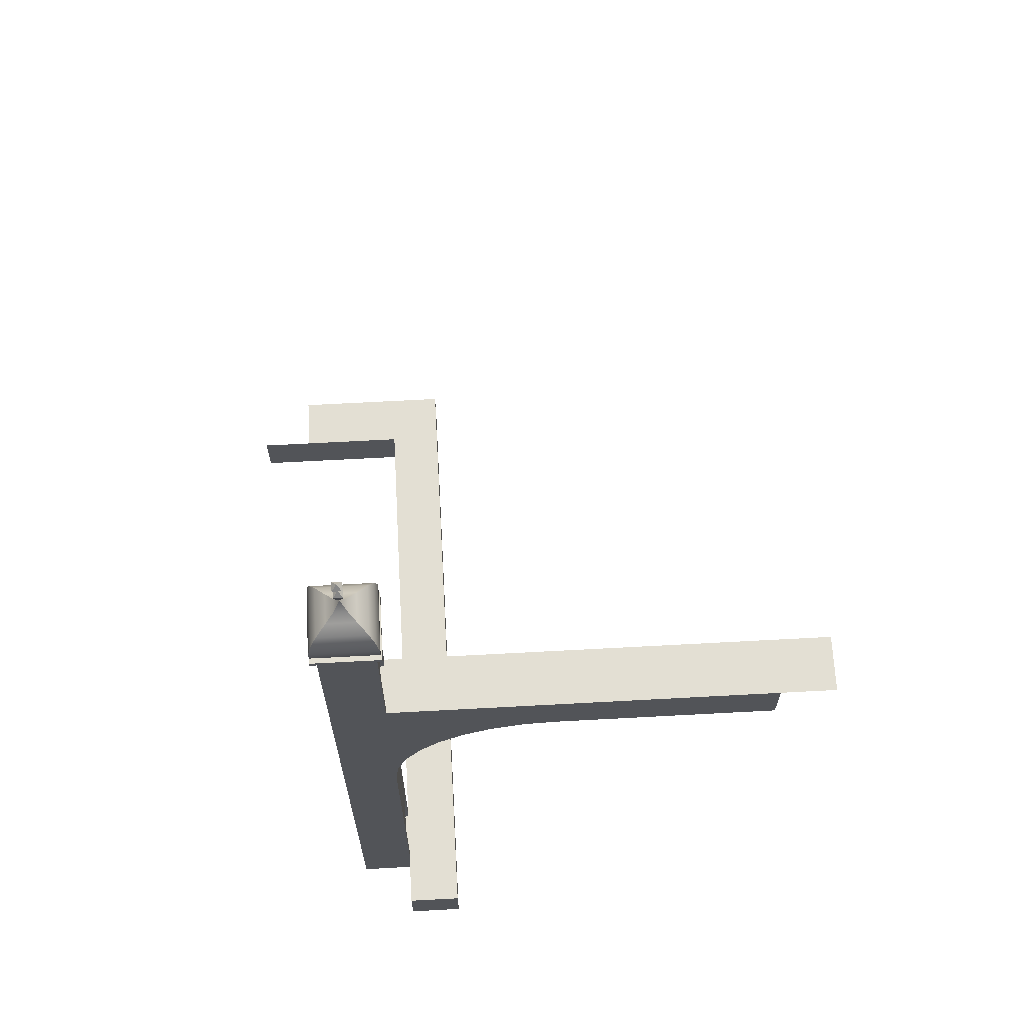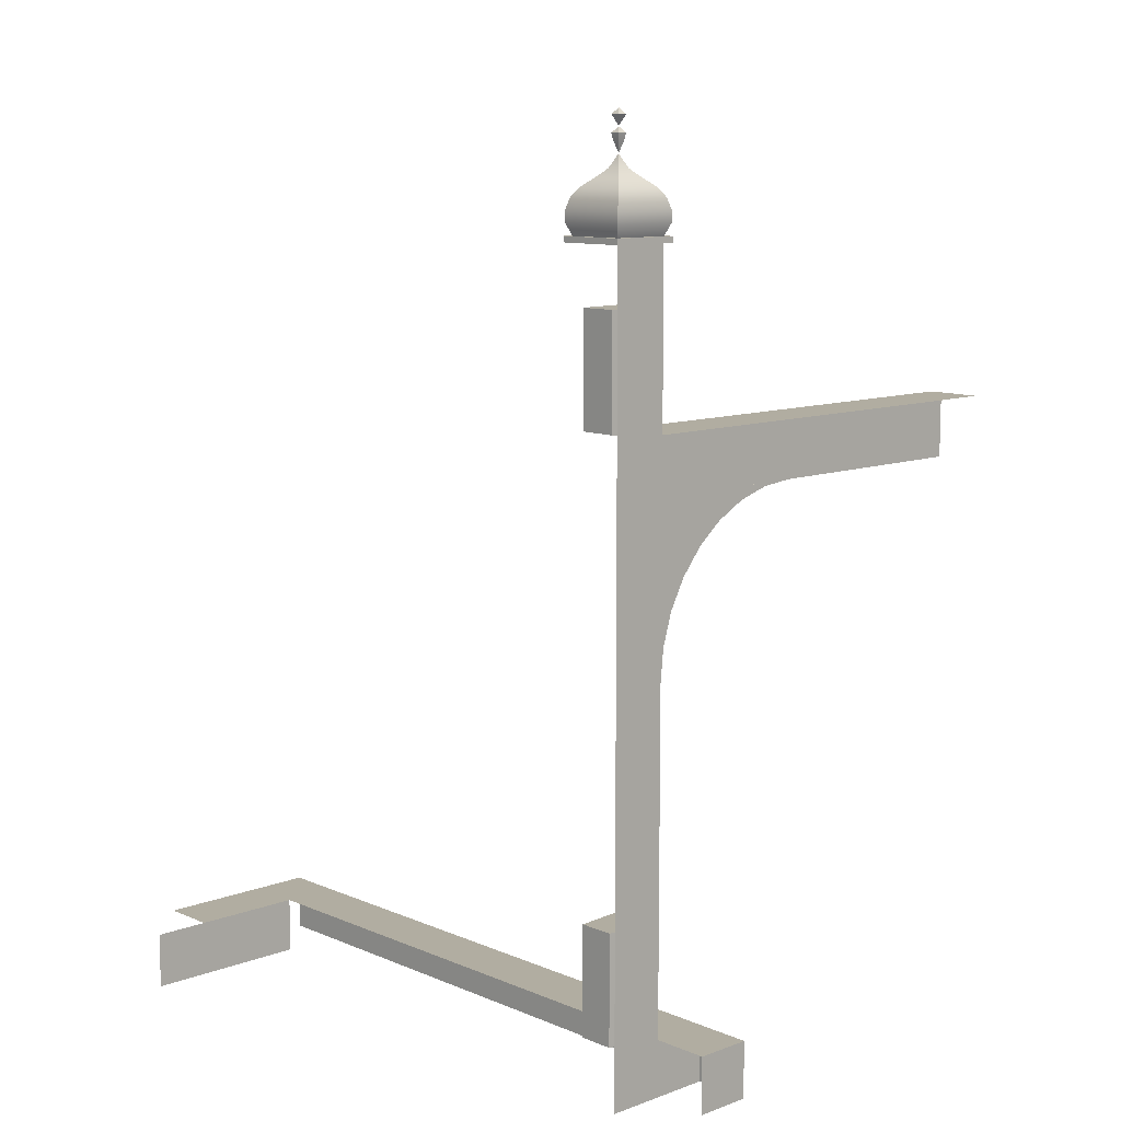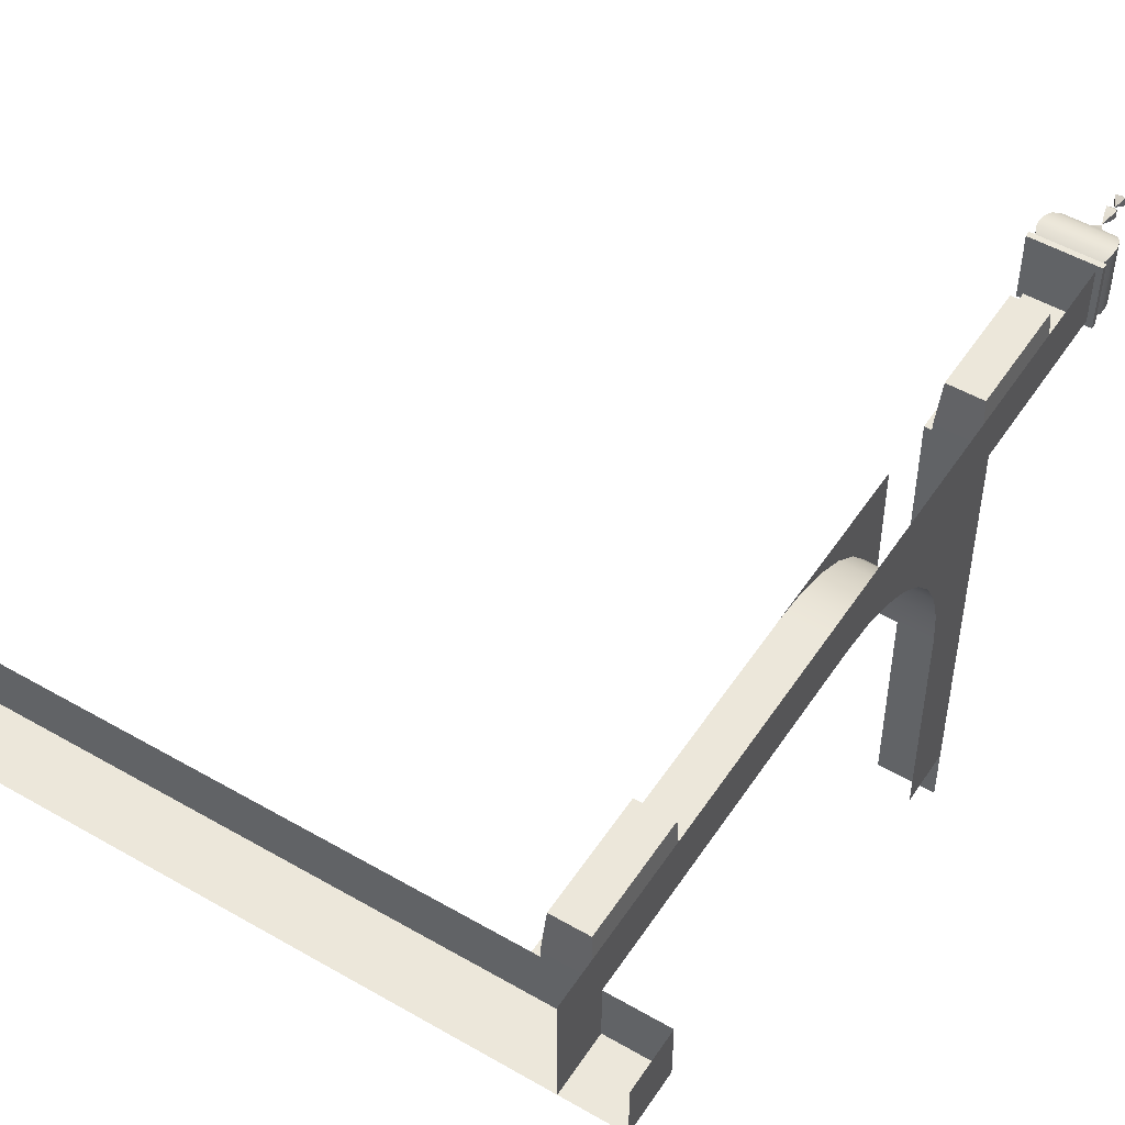
<metadata>
{"format":"obj","ext":"obj","renderer":"f3d","projection":"perspective","resolution":1024,"background":"white","views":[{"elev":66.9,"azim":86.9,"up":"+Y"},{"elev":10.3,"azim":46.8,"up":"+Y"},{"elev":50.8,"azim":32.3,"up":"+Z"}]}
</metadata>
<code>
g _Combined_Vis12_0
v 2 10.77 1.5
v 2.081 10.67 1.419
v 2.081 10.67 1.581
v 2 10.77 1.5
v 2.081 10.67 1.581
v 1.919 10.67 1.581
v 2 10.77 1.5
v 1.919 10.67 1.581
v 1.919 10.67 1.419
v 2 10.77 1.5
v 1.919 10.67 1.419
v 2.081 10.67 1.419
v 2 11.06 1.5
v 2.081 10.96 1.419
v 2.081 10.96 1.581
v 2 11.06 1.5
v 2.081 10.96 1.581
v 1.919 10.96 1.581
v 2 11.06 1.5
v 1.919 10.96 1.581
v 1.919 10.96 1.419
v 2 11.06 1.5
v 1.919 10.96 1.419
v 2.081 10.96 1.419
v 1.919 10.96 1.419
v 2 10.78 1.5
v 2.081 10.96 1.419
v 1.919 10.96 1.581
v 2 10.78 1.5
v 1.919 10.96 1.419
v 2.081 10.96 1.581
v 2 10.78 1.5
v 1.919 10.96 1.581
v 2.081 10.96 1.419
v 2 10.78 1.5
v 2.081 10.96 1.581
v 2.6 9 2.1
v 2.6 9.1 2.1
v 2.6 9.1 0.9
v 2.6 9 0.9
v 2.6 9.1 2.1
v 2.6 9 2.1
v 1.4 9 2.1
v 1.4 9.1 2.1
v 1.4 9.1 2.1
v 1.4 9 2.1
v 1.4 9 0.9
v 1.4 9.1 0.9
v 1.4 9.1 0.9
v 1.4 9 0.9
v 2.6 9 0.9
v 2.6 9.1 0.9
v 2.6 9 0.9
v 1.4 9 0.9
v 1.4 9 2.1
v 2.6 9 2.1
v 2.584 9.308 0.916
v 2.5 9.1 1
v 2.5 9.1 2
v 2.584 9.308 2.084
v 2.584 9.498 0.916
v 2.584 9.498 2.084
v 2.529 9.689 0.9706
v 2.529 9.689 2.029
v 2.431 9.842 1.069
v 2.431 9.842 1.931
v 2.255 9.998 1.245
v 2.255 9.998 1.755
v 2.112 10.13 1.612
v 2.112 10.13 1.388
v 2 10.36 1.5
v 2.584 9.308 2.084
v 2.5 9.1 2
v 1.5 9.1 2
v 1.416 9.308 2.084
v 2.584 9.498 2.084
v 1.416 9.498 2.084
v 2.529 9.689 2.029
v 1.471 9.689 2.029
v 2.431 9.842 1.931
v 1.569 9.842 1.931
v 2.255 9.998 1.755
v 1.745 9.998 1.755
v 1.888 10.13 1.612
v 2.112 10.13 1.612
v 2 10.36 1.5
v 1.416 9.308 2.084
v 1.5 9.1 2
v 1.5 9.1 1
v 1.416 9.308 0.916
v 1.416 9.498 2.084
v 1.416 9.498 0.916
v 1.471 9.689 2.029
v 1.471 9.689 0.9706
v 1.569 9.842 1.931
v 1.569 9.842 1.069
v 1.745 9.998 1.755
v 1.745 9.998 1.245
v 1.888 10.13 1.388
v 1.888 10.13 1.612
v 2 10.36 1.5
v 1.416 9.308 0.916
v 1.5 9.1 1
v 2.5 9.1 1
v 2.584 9.308 0.916
v 1.416 9.498 0.916
v 2.584 9.498 0.916
v 1.471 9.689 0.9706
v 2.529 9.689 0.9706
v 1.569 9.842 1.069
v 2.431 9.842 1.069
v 1.745 9.998 1.245
v 2.255 9.998 1.245
v 2.112 10.13 1.388
v 1.888 10.13 1.388
v 2 10.36 1.5
v 1.919 10.67 1.419
v 2.061 10.56 1.439
v 2.081 10.67 1.419
v 1.939 10.56 1.439
v 2 10.37 1.5
v 1.919 10.67 1.581
v 1.939 10.56 1.439
v 1.919 10.67 1.419
v 1.939 10.56 1.561
v 2 10.37 1.5
v 2.081 10.67 1.581
v 1.939 10.56 1.561
v 1.919 10.67 1.581
v 2.061 10.56 1.561
v 2 10.37 1.5
v 2.081 10.67 1.419
v 2.061 10.56 1.561
v 2.081 10.67 1.581
v 2.061 10.56 1.439
v 2 10.37 1.5
v 2.5 9.1 1
v 2.6 9.1 0.9
v 2.6 9.1 2.1
v 2.5 9.1 2
v 1.5 9.1 1
v 1.4 9.1 2.1
v 1.4 9.1 0.9
v 1.5 9.1 2
v 2 -2.01 1
v 2.5 -2 1
v 1.5 -2 1
v 2.375 -3 1
v 2.375 -4 1
v 2.5 -4 1
v 2.5 -3 1
v 2.375 -2.383 1
v 1.625 -2.383 1
v 1.625 -3 1
v 1.5 -3 1
v 1.5 -4 1
v 1.625 -4 1
v 2 -2 1.938
v 1.688 -2 1.938
v 1.688 -3 1.938
v 2.312 -3 1.938
v 2.312 -2 1.938
v 1.688 -3.938 1.938
v 2.312 -3.938 1.938
v 2.312 -2 1.938
v 2.375 -2 1.125
v 1.625 -2 1.125
v 1.688 -2 1.938
v 1.688 -3.938 1.938
v 1.625 -4 1.125
v 2.375 -4 1.125
v 2.312 -3.938 1.938
v 2.375 -3 1
v 2.375 -4 1.125
v 2.375 -4 1
v 2.375 -3 1.125
v 2.375 -2.383 1.125
v 2.375 -2.383 1
v 2.375 -3 1.125
v 2.375 -2 1.125
v 2.312 -2 1.938
v 2.312 -3 1.938
v 2.375 -2 1.125
v 2.375 -2 1
v 1.625 -2 1
v 1.625 -2 1.125
v 1.625 -2.383 1.125
v 2 -2.01 1.125
v 2 -2.01 1
v 1.625 -2.383 1
v 1.625 -3 1
v 1.625 -2.383 1.125
v 1.625 -2.383 1
v 1.625 -3 1.125
v 1.625 -4 1.125
v 1.625 -4 1
v 2.375 -2.383 1
v 2 -2.01 1
v 2 -2.01 1.125
v 2.375 -2.383 1.125
v 2.375 -4 1.125
v 2.375 -3 1.125
v 2.312 -3 1.938
v 2.312 -3.938 1.938
v 1.625 -3 1.125
v 1.625 -4 1.125
v 1.688 -3.938 1.938
v 1.688 -3 1.938
v 1.625 -2 1.125
v 1.688 -2 1.938
v 1.625 -4 1.125
v 1.625 -4 1
v 2.375 -4 1
v 2.375 -4 1.125
v 2 7.99 1
v 2.5 8 1
v 1.5 8 1
v 2.375 7 1
v 2.375 6 1
v 2.5 6 1
v 2.5 7 1
v 2.375 7.617 1
v 1.625 7.617 1
v 1.625 7 1
v 1.5 7 1
v 1.5 6 1
v 1.625 6 1
v 2 8 1.938
v 1.688 8 1.938
v 1.688 7 1.938
v 2.312 7 1.938
v 2.312 8 1.938
v 1.688 6.062 1.938
v 2.312 6.062 1.938
v 2.312 8 1.938
v 2.375 8 1.125
v 1.625 8 1.125
v 1.688 8 1.938
v 1.688 6.062 1.938
v 1.625 6 1.125
v 2.375 6 1.125
v 2.312 6.062 1.938
v 2.375 7 1
v 2.375 6 1.125
v 2.375 6 1
v 2.375 7 1.125
v 2.375 7.617 1.125
v 2.375 7.617 1
v 2.375 7 1.125
v 2.375 8 1.125
v 2.312 8 1.938
v 2.312 7 1.938
v 2.375 8 1.125
v 2.375 8 1
v 1.625 8 1
v 1.625 8 1.125
v 1.625 7.617 1.125
v 2 7.99 1.125
v 2 7.99 1
v 1.625 7.617 1
v 1.625 7 1
v 1.625 7.617 1.125
v 1.625 7.617 1
v 1.625 7 1.125
v 1.625 6 1.125
v 1.625 6 1
v 2.375 7.617 1
v 2 7.99 1
v 2 7.99 1.125
v 2.375 7.617 1.125
v 2.375 6 1.125
v 2.375 7 1.125
v 2.312 7 1.938
v 2.312 6.062 1.938
v 1.625 7 1.125
v 1.625 6 1.125
v 1.688 6.062 1.938
v 1.688 7 1.938
v 1.625 8 1.125
v 1.688 8 1.938
v 1.625 6 1.125
v 1.625 6 1
v 2.375 6 1
v 2.375 6 1.125
v 1.5 2.585 0.9424
v 1.5 5 1
v 1.5 2 1
v 1.5 3.148 0.7716
v 1.5 3.667 0.4944
v 1.5 4.121 0.1213
v 1.5 4.494 -0.3333
v 1.5 4.772 -0.8519
v 1.5 4.942 -1.415
v 1.5 5 -2
v 2.5 5 -2
v 1.5 5 -2
v 1.5 4.942 -1.415
v 2.5 4.942 -1.415
v 1.5 4.772 -0.8519
v 2.5 4.772 -0.8519
v 1.5 4.494 -0.3333
v 2.5 4.494 -0.3333
v 1.5 4.121 0.1213
v 2.5 4.121 0.1213
v 2.5 4.121 0.1213
v 1.5 4.121 0.1213
v 1.5 3.667 0.4944
v 2.5 3.667 0.4944
v 1.5 3.148 0.7716
v 2.5 3.148 0.7716
v 1.5 2.585 0.9424
v 2.5 2.585 0.9424
v 1.5 2 1
v 2.5 2 1
v 2.5 2 1
v 2.5 5 1
v 2.5 2.585 0.9424
v 2.5 3.148 0.7716
v 2.5 3.667 0.4944
v 2.5 4.121 0.1213
v 2.5 4.494 -0.3333
v 2.5 4.772 -0.8519
v 2.5 4.942 -1.415
v 2.5 5 -2
v 2.5 7 2
v 2.5 7 1
v 2.5 6 1
v 2.5 6 2
v -2.5 -4 -4.371e-08
v -2.5 -5 -4.371e-08
v -1.5 -5 4.371e-08
v -1.5 -4 4.371e-08
v -1.5 -4 1
v -2.5 -4 1
v -2.5 -4 -4.371e-08
v -1.5 -4 4.371e-08
v 2.5 6 1.013e-06
v 1.5 6 -1.013e-06
v 1.5 6 -1
v 2.5 6 -1
v 2.5 5 -1
v 2.5 5 0
v 2.5 6 1.013e-06
v 2.5 6 -1
v 2.5 6 -3
v 1.5 6 -3
v 1.5 6 -4
v 2.5 6 -4
v 2.5 5 -4
v 2.5 5 -3
v 2.5 6 -3
v 2.5 6 -4
v 2.5 5 -3
v 2.5 5 -2
v 2.5 6 -2
v 2.5 6 -3
v 2.5 -5 0
v 2.5 -5 1
v 2.5 -4 1
v 2.5 -4 0
v -1.5 -4 4.371e-08
v -1.5 -5 4.371e-08
v -0.5 -5 4.371e-08
v -0.5 -4 4.371e-08
v -0.5 -4 1
v -1.5 -4 1
v -1.5 -4 4.371e-08
v -0.5 -4 4.371e-08
v -8.5 -4 -4.371e-08
v -8.5 -5 -4.371e-08
v -7.5 -5 4.371e-08
v -7.5 -4 4.371e-08
v -7.5 -4 1
v -8.5 -4 1
v -8.5 -4 -4.371e-08
v -7.5 -4 4.371e-08
v 2.5 6 -2
v 1.5 6 -2
v 1.5 6 -3
v 2.5 6 -3
v 2.5 -4 1
v 1.5 -4 1
v 1.5 -4 0
v 2.5 -4 0
v -6.5 -4 1
v -7.5 -4 1
v -7.5 -4 4.371e-08
v -6.5 -4 0
v 2.5 6 1
v 1.5 6 1
v 1.5 6 -1.013e-06
v 2.5 6 1.013e-06
v -7.5 -4 4.371e-08
v -7.5 -5 4.371e-08
v -6.5 -5 4.371e-08
v -6.5 -4 0
v -7.5 -4 2
v -8.5 -4 2
v -8.5 -4 1
v -7.5 -4 1
v -7.5 -5 1
v -7.5 -5 2
v -7.5 -4 2
v -7.5 -4 1
v -4.5 -4 -4.371e-08
v -4.5 -5 -4.371e-08
v -3.5 -5 4.371e-08
v -3.5 -4 4.371e-08
v -5.5 -4 -4.371e-08
v -5.5 -5 -4.371e-08
v -4.5 -5 -4.371e-08
v -4.5 -4 -4.371e-08
v -3.5 -4 1
v -4.5 -4 1
v -4.5 -4 -4.371e-08
v -3.5 -4 4.371e-08
v -4.5 -4 1
v -5.5 -4 1
v -5.5 -4 -4.371e-08
v -4.5 -4 -4.371e-08
v 2.5 -4 0
v 2.5 -5 0
v 3.5 -5 4.371e-08
v 3.5 -4 4.371e-08
v 3.5 -4 1
v 2.5 -4 1
v 2.5 -4 0
v 3.5 -4 4.371e-08
v 3.5 -5 4.371e-08
v 3.5 -5 1
v 3.5 -4 1
v 3.5 -4 4.371e-08
v 2.5 6 -6
v 1.5 6 -6
v 1.5 6 -7
v 2.5 6 -7
v -7.5 -5 2
v -7.5 -5 3
v -7.5 -4 3
v -7.5 -4 2
v 1.5 -4 0
v 1.5 -5 -4.371e-08
v 2.5 -5 0
v 2.5 -4 0
v 2.5 5 0
v 2.5 5 1
v 2.5 6 1.013e-06
v 2.5 5 -2
v 2.5 5 -1
v 2.5 6 -1
v 2.5 6 -2
v -7.5 -4 3
v -8.5 -4 3
v -8.5 -4 2
v -7.5 -4 2
v 2.5 8 1
v 2.5 8 2
v 2.5 9 2
v 2.5 9 1
v 1.5 9 1
v 1.5 8 1
v 2.5 8 1
v 2.5 9 1
v 2.5 8 2
v 2.5 8 1
v 2.5 7 1
v 2.5 7 2
v -2.5 -4 1
v -3.5 -4 1
v -3.5 -4 4.371e-08
v -2.5 -4 -4.371e-08
v -3.5 -4 4.371e-08
v -3.5 -5 4.371e-08
v -2.5 -5 -4.371e-08
v -2.5 -4 -4.371e-08
v 2.5 -2 1
v 2.5 -2 2
v 2.5 -1 2
v 2.5 -1 1
v 2.5 -1 1
v 2.5 -1 2
v 2.5 0 2
v 2.5 0 1
v 2.5 0 1
v 2.5 0 2
v 2.5 1 2
v 2.5 1 1
v 2.5 1 1
v 2.5 1 2
v 2.5 2 2
v 2.5 2 1
v 2.5 2 1
v 2.5 2 2
v 2.5 3 2
v 2.5 3 1
v 2.5 3 1
v 2.5 3 2
v 2.5 4 2
v 2.5 4 1
v 2.5 4 1
v 2.5 4 2
v 2.5 5 2
v 2.5 5 1
v 1.5 -1 1
v 1.5 -2 1
v 2.5 -2 1
v 2.5 -1 1
v 1.5 0 1
v 1.5 -1 1
v 2.5 -1 1
v 2.5 0 1
v 2.5 6 -1
v 1.5 6 -1
v 1.5 6 -2
v 2.5 6 -2
v 1.5 1 1
v 1.5 0 1
v 2.5 0 1
v 2.5 1 1
v 2.5 -2 2
v 2.5 -2 1
v 2.5 -3 1
v 2.5 -3 2
v 1.5 -4 1
v 0.5 -4 1
v 0.5 -4 0
v 1.5 -4 0
v 0.5 -4 0
v 0.5 -5 -4.371e-08
v 1.5 -5 -4.371e-08
v 1.5 -4 0
v 0.5 -4 1
v -0.5 -4 1
v -0.5 -4 4.371e-08
v 0.5 -4 0
v -0.5 -4 4.371e-08
v -0.5 -5 4.371e-08
v 0.5 -5 -4.371e-08
v 0.5 -4 0
v 2.5 6 -5
v 1.5 6 -5
v 1.5 6 -6
v 2.5 6 -6
v 2.5 5 -5
v 2.5 5 -4
v 2.5 6 -4
v 2.5 6 -5
v 2.5 6 -4
v 1.5 6 -4
v 1.5 6 -5
v 2.5 6 -5
v 2.5 5 1
v 2.5 5 2
v 2.5 6 2
v 2.5 6 1
v 2.5 -3 2
v 2.5 -3 1
v 2.5 -4 2
v 2.5 6 -5
v 2.5 6 -6
v 2.5 5 -6
v -5.5 -4 1
v -6.5 -4 1
v -6.5 -4 0
v -5.5 -4 -4.371e-08
v -6.5 -4 0
v -6.5 -5 4.371e-08
v -5.5 -5 -4.371e-08
v -5.5 -4 -4.371e-08
v 2.5 -5 1
v 2.5 -5 2
v 2.5 -4 2
v 2.5 -4 1
v 1.5 2 1
v 1.5 1 1
v 2.5 1 1
v 2.5 2 1
v -7.5 -5 3
v -7.5 -5 4
v -7.5 -4 4
v -7.5 -4 3
g _Combined_Vis12_0_0
f 3 2 1
f 6 5 4
f 9 8 7
f 12 11 10
f 15 14 13
f 18 17 16
f 21 20 19
f 24 23 22
f 27 26 25
f 30 29 28
f 33 32 31
f 36 35 34
f 39 38 37
f 40 39 37
f 43 42 41
f 44 43 41
f 47 46 45
f 48 47 45
f 51 50 49
f 52 51 49
f 55 54 53
f 56 55 53
f 59 58 57
f 60 59 57
f 60 57 61
f 62 60 61
f 62 61 63
f 64 62 63
f 64 63 65
f 66 64 65
f 66 65 67
f 68 66 67
f 68 67 69
f 67 70 69
f 69 70 71
f 74 73 72
f 75 74 72
f 75 72 76
f 77 75 76
f 77 76 78
f 79 77 78
f 79 78 80
f 81 79 80
f 81 80 82
f 83 81 82
f 83 82 84
f 82 85 84
f 84 85 86
f 89 88 87
f 90 89 87
f 90 87 91
f 92 90 91
f 92 91 93
f 94 92 93
f 94 93 95
f 96 94 95
f 96 95 97
f 98 96 97
f 98 97 99
f 97 100 99
f 99 100 101
f 104 103 102
f 105 104 102
f 105 102 106
f 107 105 106
f 107 106 108
f 109 107 108
f 109 108 110
f 111 109 110
f 111 110 112
f 113 111 112
f 113 112 114
f 112 115 114
f 114 115 116
f 119 118 117
f 118 120 117
f 118 121 120
f 124 123 122
f 123 125 122
f 123 126 125
f 129 128 127
f 128 130 127
f 128 131 130
f 134 133 132
f 133 135 132
f 133 136 135
f 139 138 137
f 140 139 137
f 137 138 141
f 142 139 140
f 138 143 141
f 144 142 140
f 141 143 144
f 143 142 144
f 147 146 145
f 150 149 148
f 151 150 148
f 151 148 146
f 148 152 146
f 145 146 152
f 153 147 145
f 153 154 147
f 154 155 147
f 156 155 154
f 157 156 154
f 160 159 158
f 158 161 160
f 158 162 161
f 163 160 161
f 164 163 161
f 167 166 165
f 168 167 165
f 171 170 169
f 172 171 169
f 175 174 173
f 174 176 173
f 176 177 173
f 177 178 173
f 181 180 179
f 182 181 179
f 185 184 183
f 186 185 183
f 189 188 187
f 190 189 187
f 193 192 191
f 192 194 191
f 194 195 191
f 195 196 191
f 199 198 197
f 200 199 197
f 203 202 201
f 204 203 201
f 207 206 205
f 208 207 205
f 208 205 209
f 210 208 209
f 213 212 211
f 214 213 211
f 217 216 215
f 220 219 218
f 221 220 218
f 221 218 216
f 218 222 216
f 215 216 222
f 223 217 215
f 223 224 217
f 224 225 217
f 226 225 224
f 227 226 224
f 230 229 228
f 228 231 230
f 228 232 231
f 233 230 231
f 234 233 231
f 237 236 235
f 238 237 235
f 241 240 239
f 242 241 239
f 245 244 243
f 244 246 243
f 246 247 243
f 247 248 243
f 251 250 249
f 252 251 249
f 255 254 253
f 256 255 253
f 259 258 257
f 260 259 257
f 263 262 261
f 262 264 261
f 264 265 261
f 265 266 261
f 269 268 267
f 270 269 267
f 273 272 271
f 274 273 271
f 277 276 275
f 278 277 275
f 278 275 279
f 280 278 279
f 283 282 281
f 284 283 281
f 287 286 285
f 285 286 288
f 288 286 289
f 289 286 290
f 290 286 291
f 291 286 292
f 292 286 293
f 293 286 294
f 297 296 295
f 298 297 295
f 299 297 298
f 300 299 298
f 301 299 300
f 302 301 300
f 303 301 302
f 304 303 302
f 307 306 305
f 308 307 305
f 309 307 308
f 310 309 308
f 311 309 310
f 312 311 310
f 313 311 312
f 314 313 312
f 317 316 315
f 318 316 317
f 319 316 318
f 320 316 319
f 321 316 320
f 322 316 321
f 323 316 322
f 324 316 323
f 327 326 325
f 328 327 325
f 331 330 329
f 332 331 329
f 335 334 333
f 336 335 333
f 339 338 337
f 340 339 337
f 343 342 341
f 344 343 341
f 347 346 345
f 348 347 345
f 351 350 349
f 352 351 349
f 355 354 353
f 356 355 353
f 359 358 357
f 360 359 357
f 363 362 361
f 364 363 361
f 367 366 365
f 368 367 365
f 371 370 369
f 372 371 369
f 375 374 373
f 376 375 373
f 379 378 377
f 380 379 377
f 383 382 381
f 384 383 381
f 387 386 385
f 388 387 385
f 391 390 389
f 392 391 389
f 395 394 393
f 396 395 393
f 399 398 397
f 400 399 397
f 403 402 401
f 404 403 401
f 407 406 405
f 408 407 405
f 411 410 409
f 412 411 409
f 415 414 413
f 416 415 413
f 419 418 417
f 420 419 417
f 423 422 421
f 424 423 421
f 427 426 425
f 428 427 425
f 431 430 429
f 432 431 429
f 435 434 433
f 436 435 433
f 439 438 437
f 440 439 437
f 443 442 441
f 444 443 441
f 327 446 445
f 447 327 445
f 450 449 448
f 451 450 448
f 454 453 452
f 455 454 452
f 458 457 456
f 459 458 456
f 462 461 460
f 463 462 460
f 466 465 464
f 467 466 464
f 470 469 468
f 471 470 468
f 474 473 472
f 475 474 472
f 478 477 476
f 479 478 476
f 482 481 480
f 483 482 480
f 486 485 484
f 487 486 484
f 490 489 488
f 491 490 488
f 494 493 492
f 495 494 492
f 498 497 496
f 499 498 496
f 502 501 500
f 503 502 500
f 506 505 504
f 507 506 504
f 510 509 508
f 511 510 508
f 514 513 512
f 515 514 512
f 518 517 516
f 519 518 516
f 522 521 520
f 523 522 520
f 526 525 524
f 527 526 524
f 530 529 528
f 531 530 528
f 534 533 532
f 535 534 532
f 538 537 536
f 539 538 536
f 542 541 540
f 543 542 540
f 546 545 544
f 547 546 544
f 550 549 548
f 551 550 548
f 554 553 552
f 555 554 552
f 359 557 556
f 558 359 556
f 560 559 544
f 561 560 544
f 564 563 562
f 565 564 562
f 568 567 566
f 569 568 566
f 572 571 570
f 573 572 570
f 576 575 574
f 577 576 574
f 580 579 578
f 581 580 578

</code>
